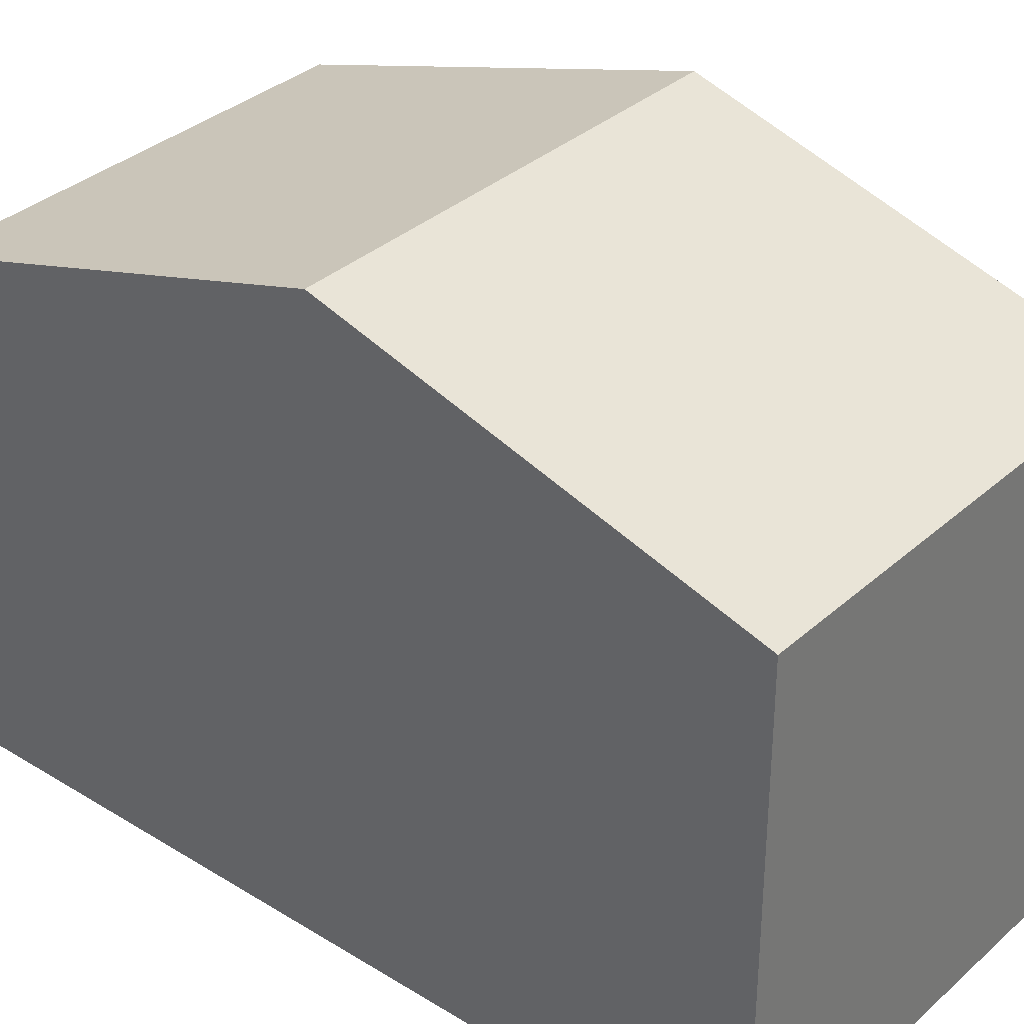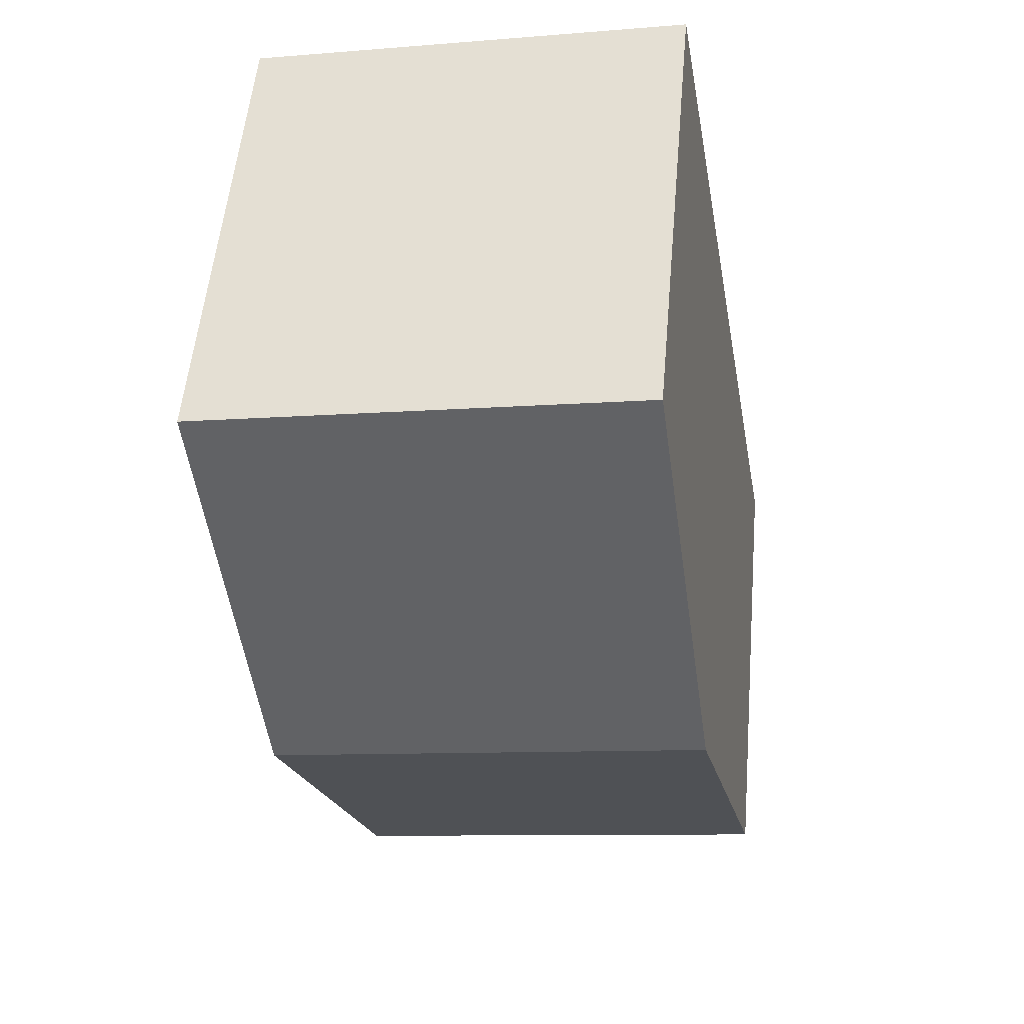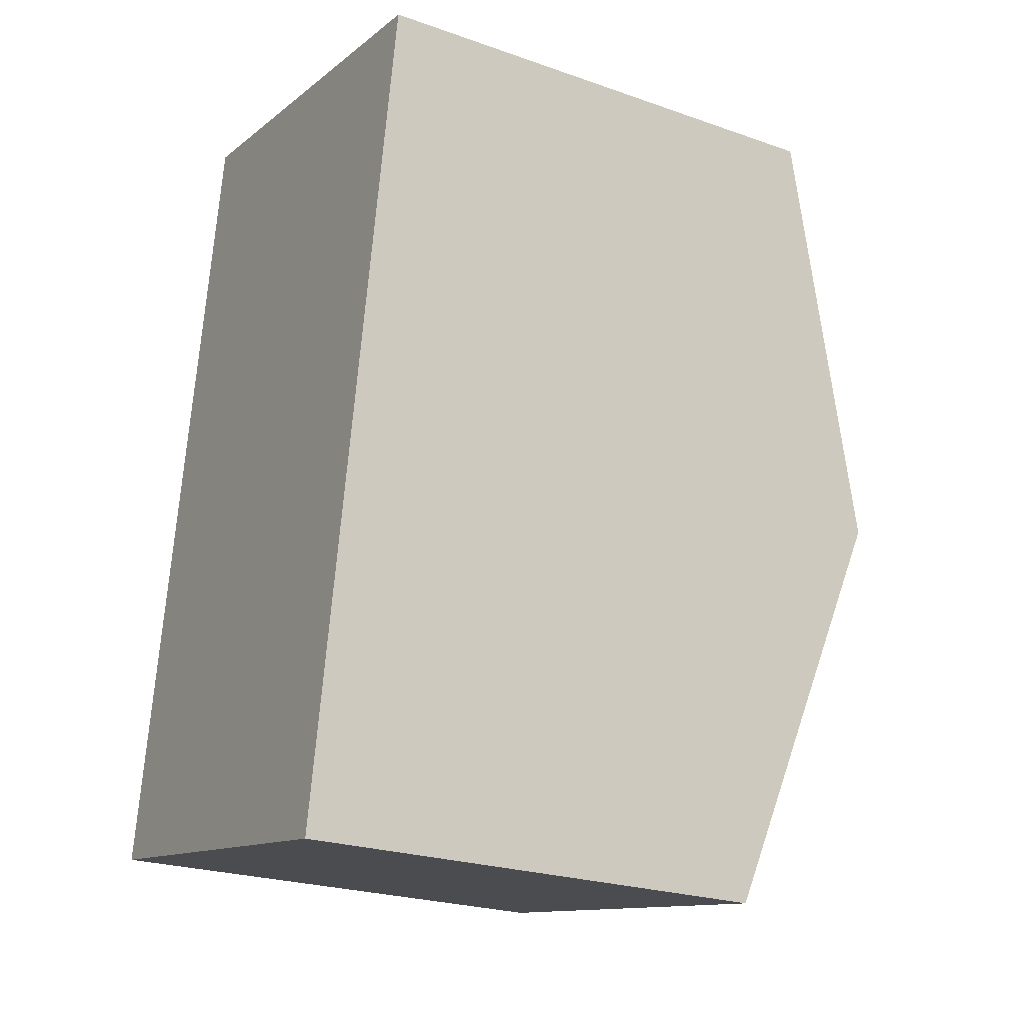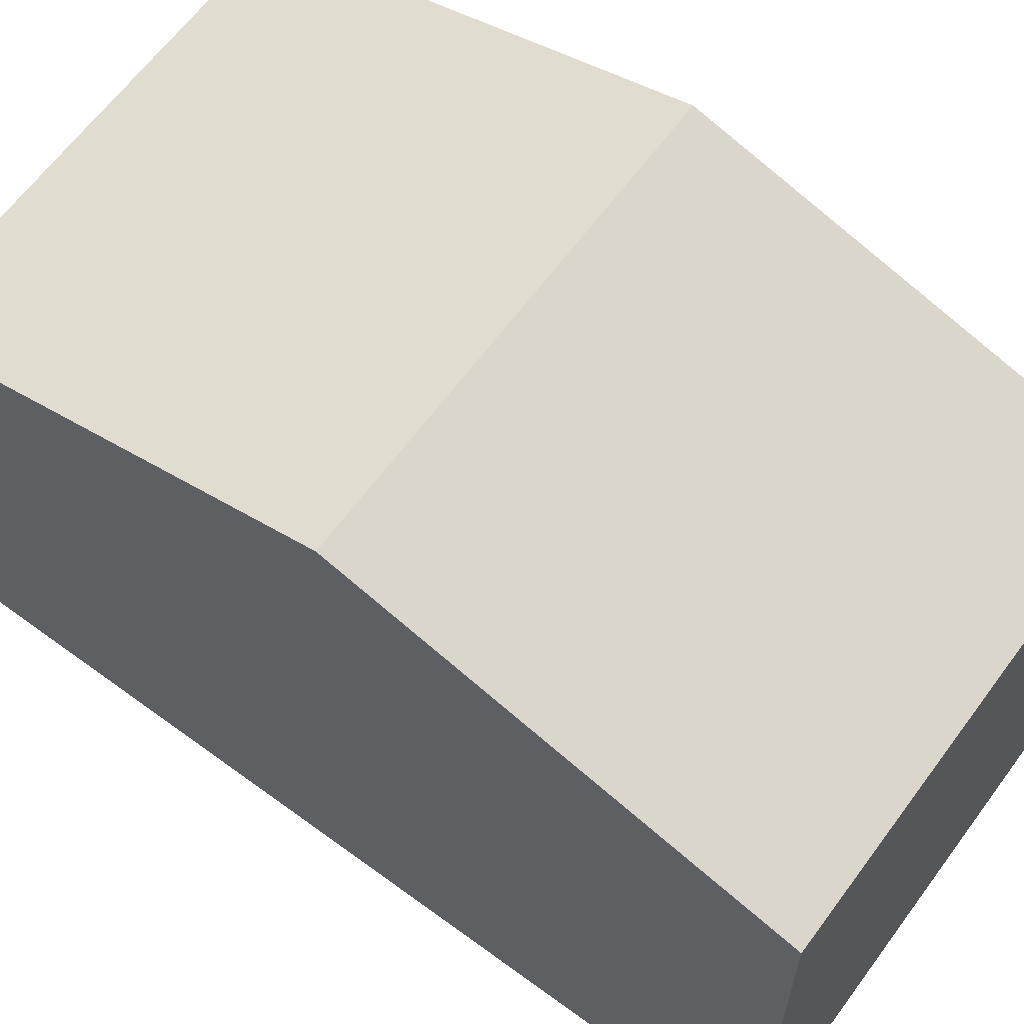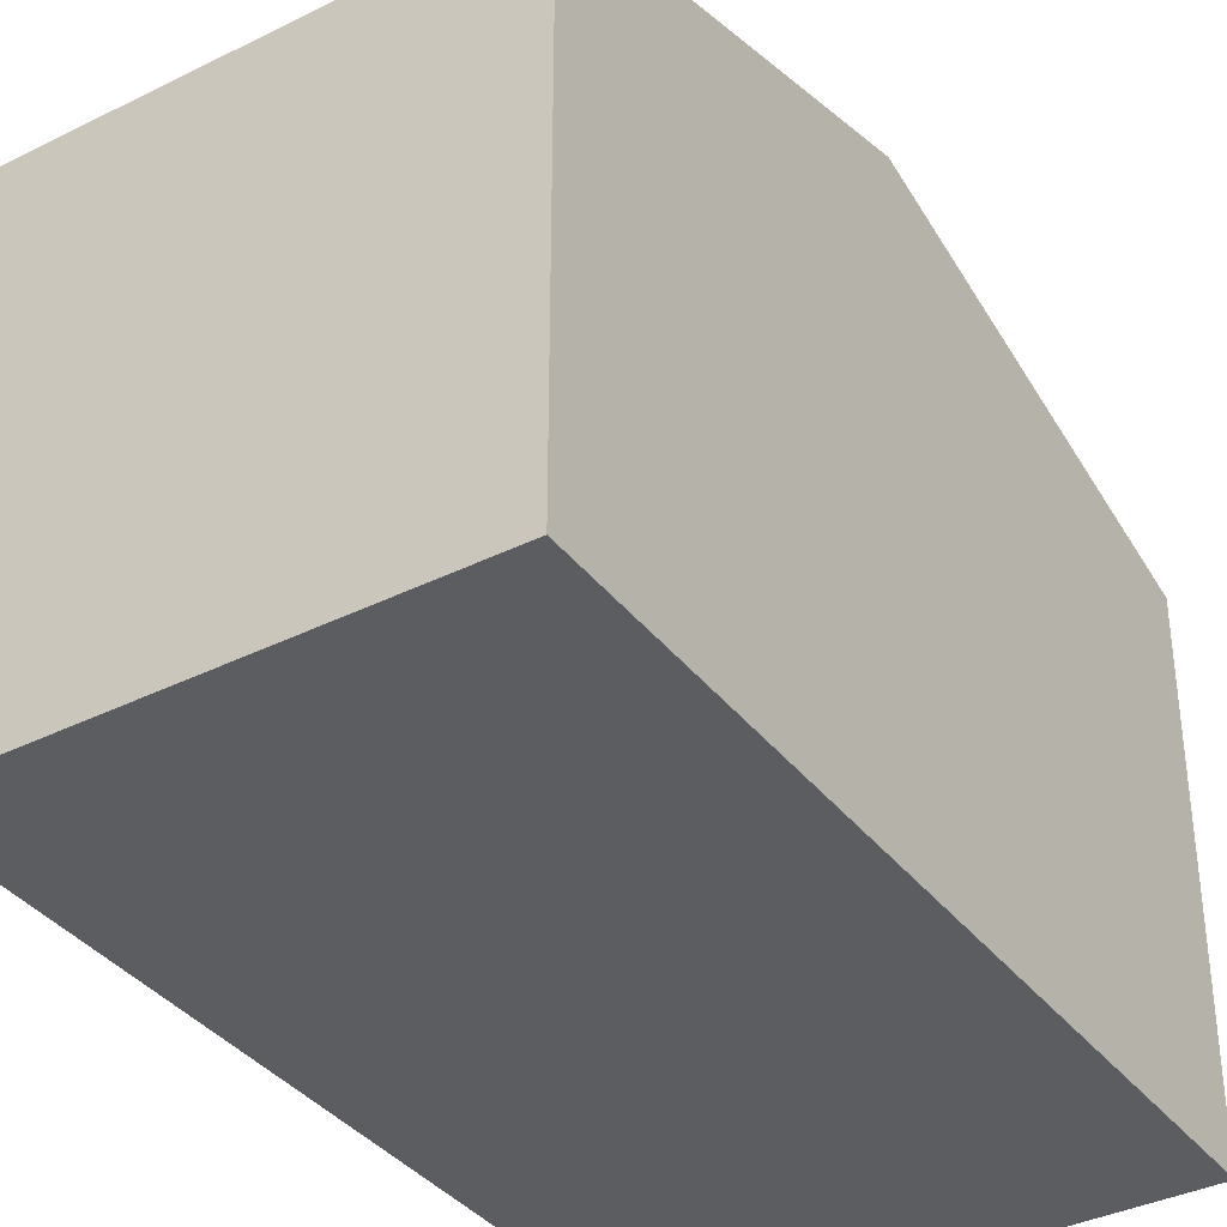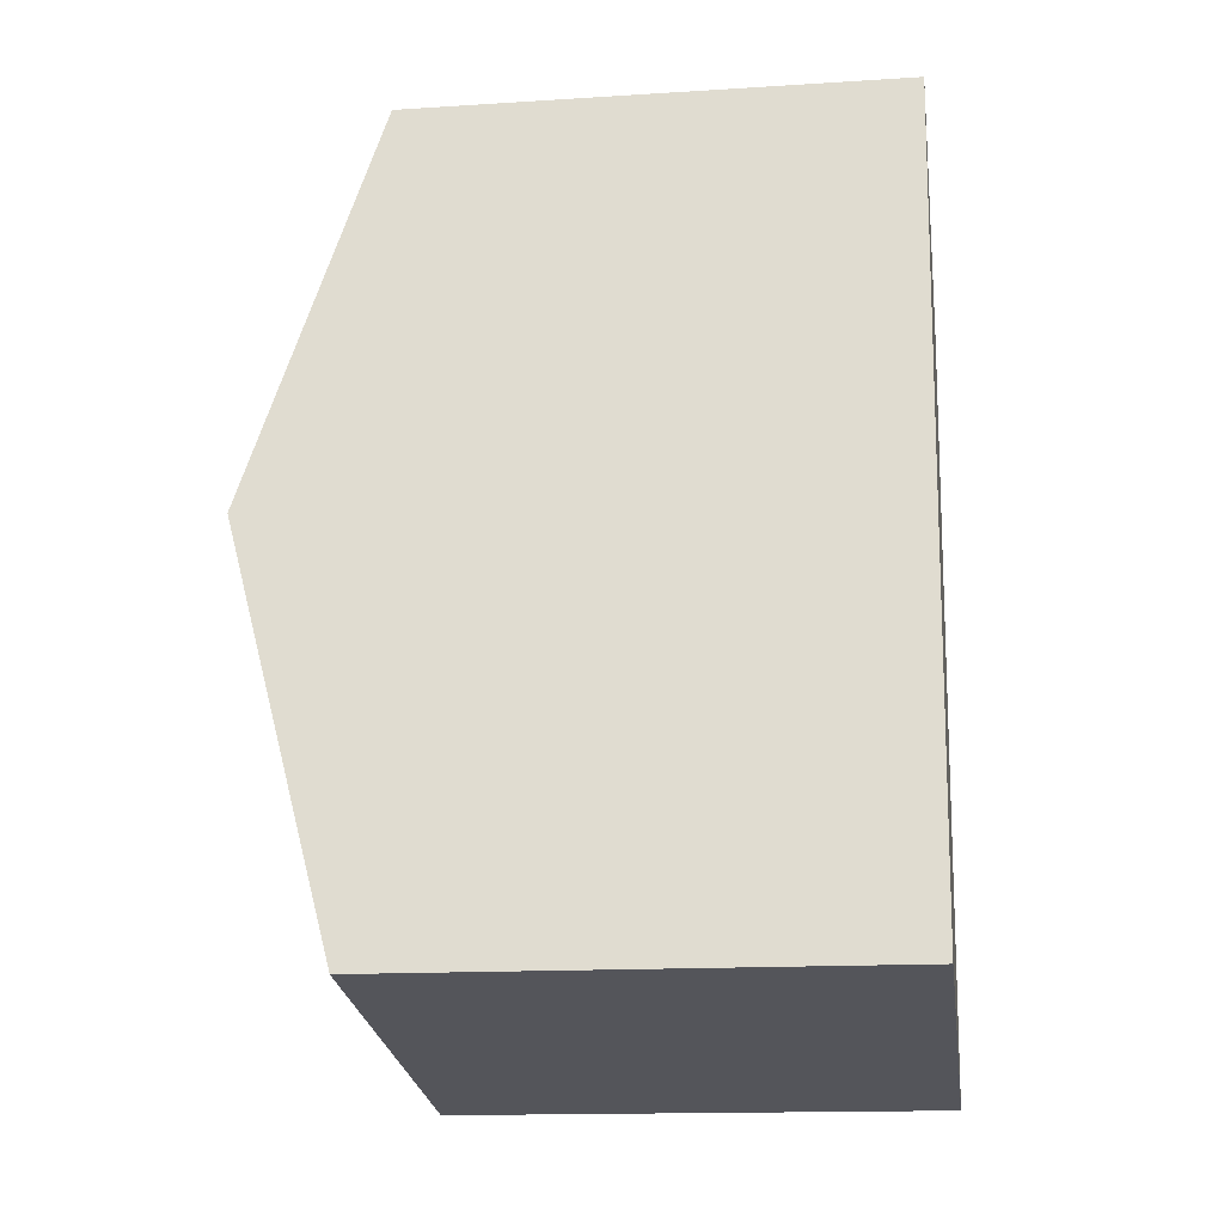
<metadata>
{"format":"obj","ext":"obj","renderer":"f3d","projection":"perspective","resolution":1024,"background":"white","views":[{"elev":33.9,"azim":140.1,"up":"+Y"},{"elev":54.5,"azim":-174.9,"up":"+Z"},{"elev":-23.8,"azim":59.7,"up":"+Z"},{"elev":63.4,"azim":-43.3,"up":"+Y"},{"elev":-37.1,"azim":-137.0,"up":"+Y"},{"elev":-14.8,"azim":-82.1,"up":"+Z"}]}
</metadata>
<code>
v  1.109 9.322 6.242
v  9.04 7.486 11.2
v  7.933 9.322 4.979
v  2.215 7.486 12.47
v  0 7.482 4.581e-16
v  6.828 7.489 -1.238
v  6.828 7.581e-17 -1.238
v  0 0 0
v  1.109 -3.822e-16 6.242
v  2.215 -7.634e-16 12.47
v  9.04 -6.86e-16 11.2
v  7.933 -3.049e-16 4.979
g defaultobject
f 1 2 3
f 2 1 4
f 5 3 6
f 3 5 1
f 7 5 6
f 5 7 8
f 8 1 5
f 1 8 4
f 4 8 9
f 4 9 10
f 10 2 4
f 2 10 11
f 3 7 6
f 7 3 2
f 7 2 12
f 12 2 11
f 9 11 10
f 11 9 8
f 11 8 12
f 12 8 7

</code>
